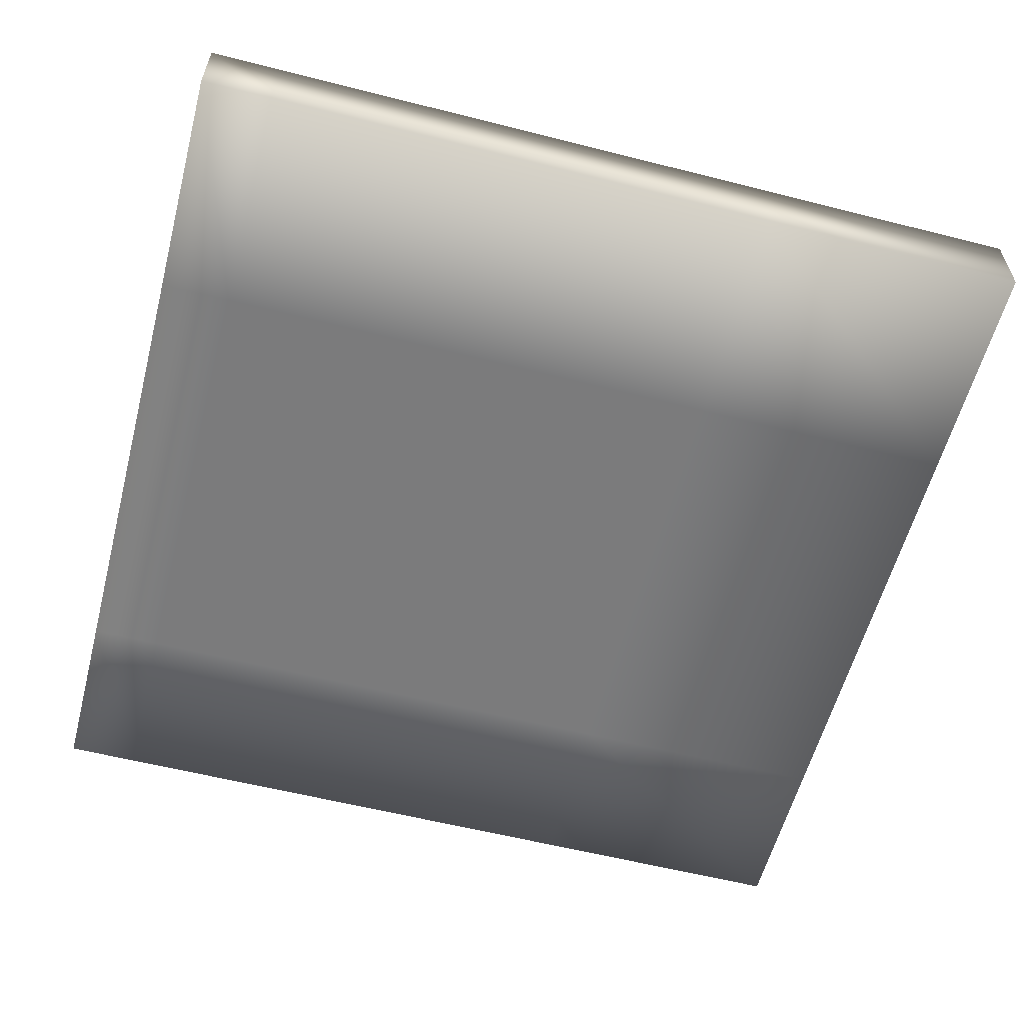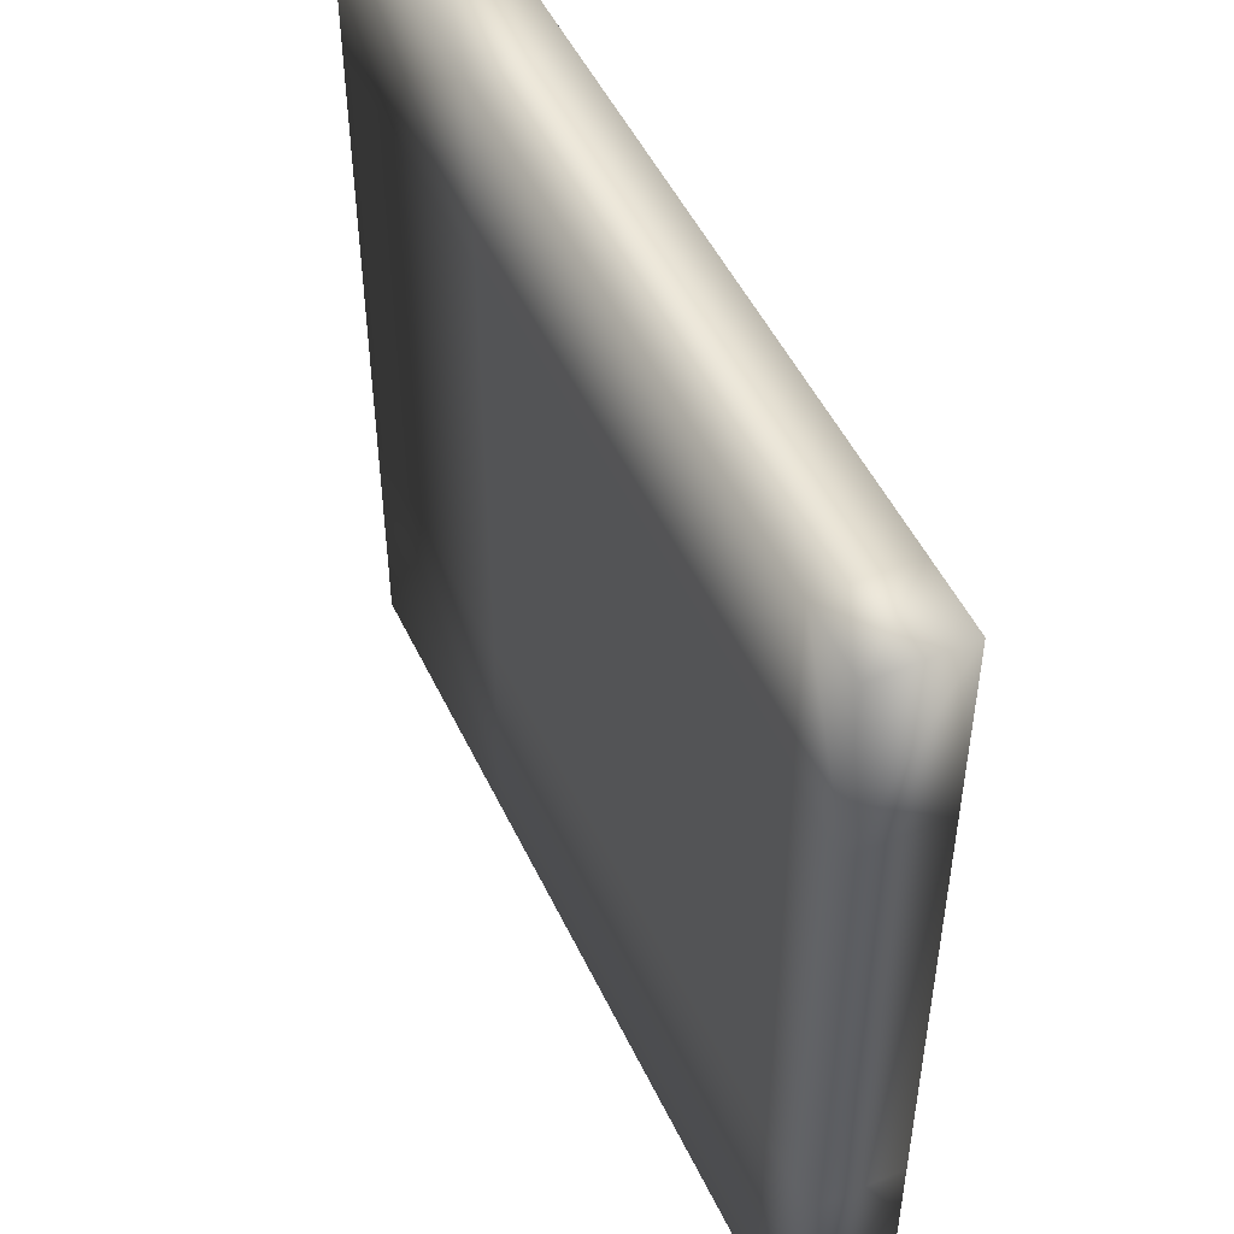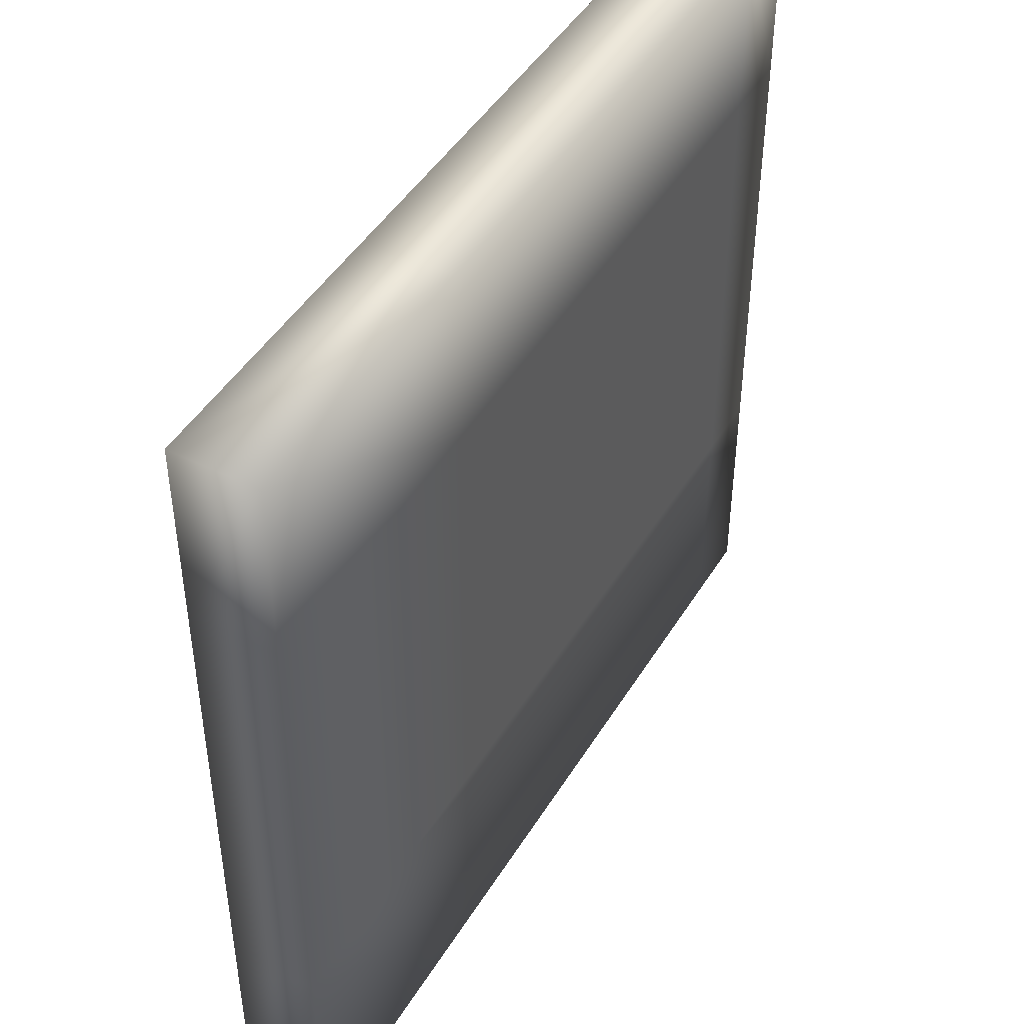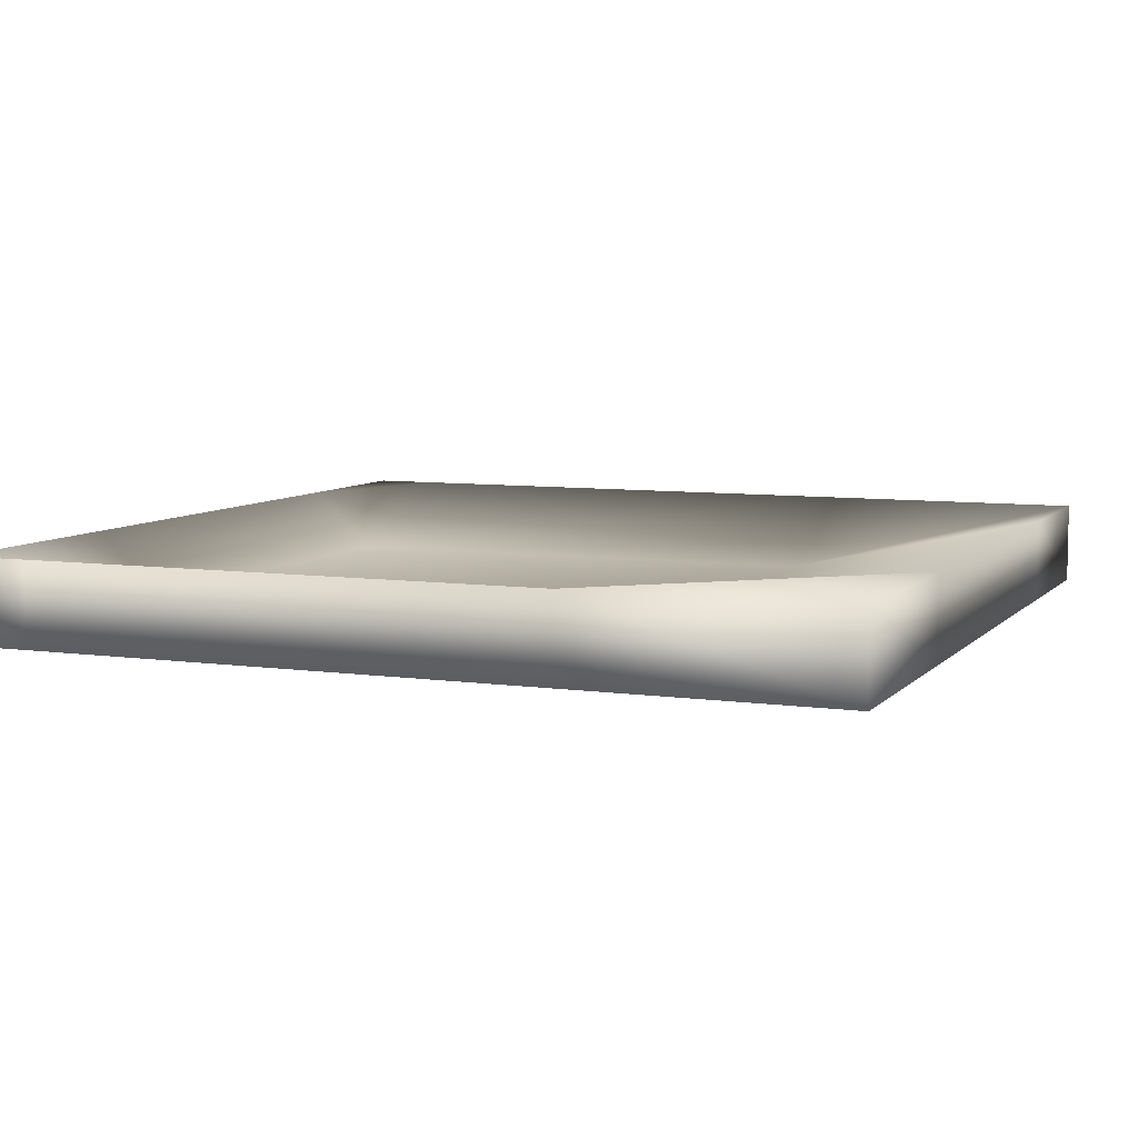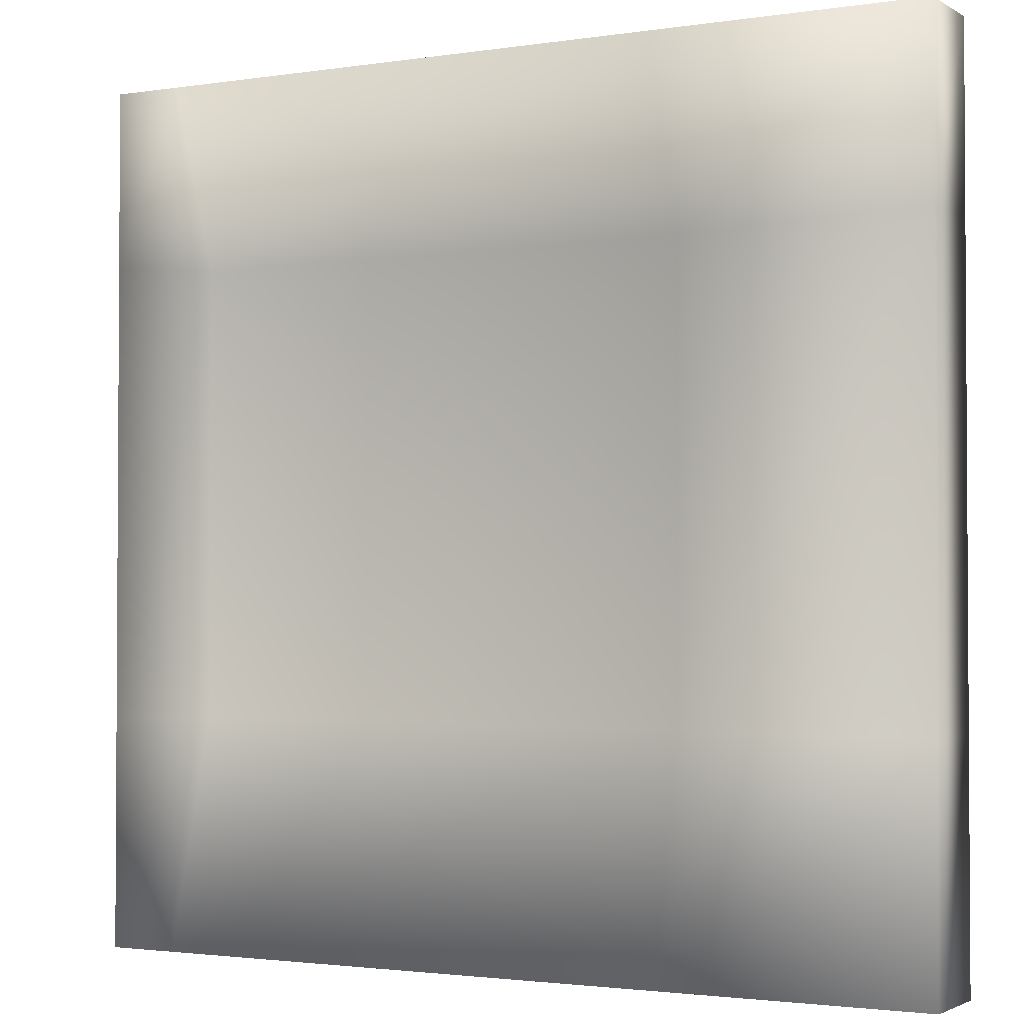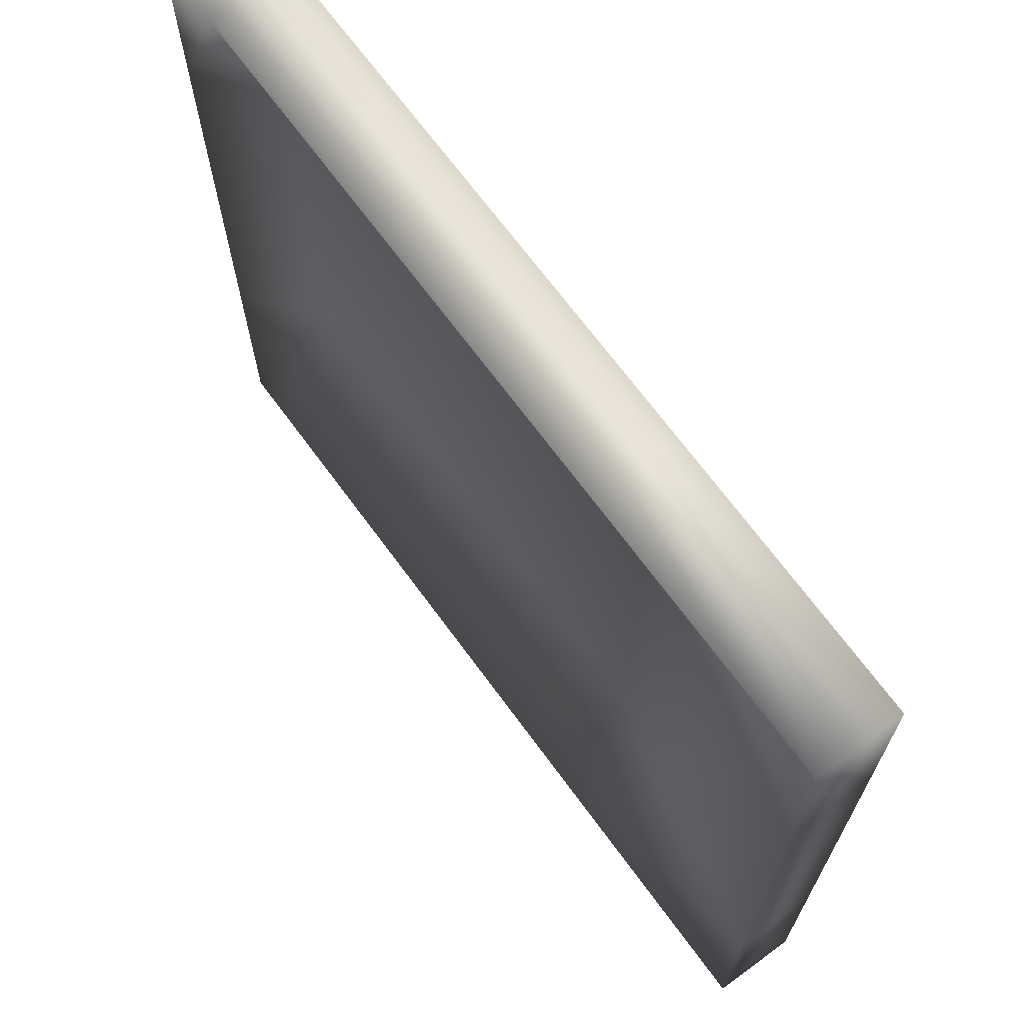
<metadata>
{"format":"obj","ext":"obj","renderer":"f3d","projection":"perspective","resolution":1024,"background":"white","views":[{"elev":-58.4,"azim":165.3,"up":"+Y"},{"elev":50.3,"azim":65.2,"up":"+Z"},{"elev":46.0,"azim":-60.2,"up":"+Z"},{"elev":7.2,"azim":-157.7,"up":"+Y"},{"elev":-2.1,"azim":-151.4,"up":"+Z"},{"elev":69.2,"azim":-126.3,"up":"+Z"}]}
</metadata>
<code>
o Cube
v 9.145 -0.8754 -9.353
v 9.145 -0.8754 9.267
v -9.476 -0.8754 9.267
v -9.476 -0.8754 -9.353
v 9.145 0.9264 -9.353
v 9.145 0.9264 9.267
v -9.476 0.9264 9.267
v -9.476 0.9264 -9.353
v 9.145 -0.8754 -4.397
v -9.476 -0.8754 -4.397
v 9.145 0.9264 -4.397
v -9.476 0.9264 -4.397
v 9.145 -0.8754 5.426
v 9.145 0.9264 5.426
v -9.476 -0.8754 5.426
v -9.476 0.9264 5.426
v -3.666 -0.8754 -9.353
v -3.666 -0.8754 9.267
v -3.666 0.9264 -9.353
v -3.666 0.9264 9.267
v -3.666 -0.3919 -4.397
v -3.666 -0.8754 -4.397
v -3.666 -0.3919 5.426
v -3.666 -0.8754 5.426
v 7.62 -0.3919 -4.397
v 7.62 -0.3919 5.426
v 7.62 -0.8754 -9.353
v 7.62 -0.8754 9.267
v 7.62 0.9264 -9.353
v 7.62 0.9264 9.267
v 7.62 -0.8754 -4.397
v 7.62 -0.8754 5.426
f 24 18 3 15
f 23 16 7 20
f 13 14 6 2
f 18 20 7 3
f 10 12 8 4
f 19 17 4 8
f 15 16 12 10
f 1 5 11 9
f 19 8 12 21
f 17 22 10 4
f 3 7 16 15
f 9 11 14 13
f 21 12 16 23
f 22 24 15 10
f 31 32 24 22
f 25 21 23 26
f 27 31 22 17
f 29 19 21 25
f 29 27 17 19
f 28 30 20 18
f 26 23 20 30
f 32 28 18 24
f 13 2 28 32
f 14 26 30 6
f 2 6 30 28
f 5 1 27 29
f 5 29 25 11
f 1 9 31 27
f 11 25 26 14
f 9 13 32 31

</code>
